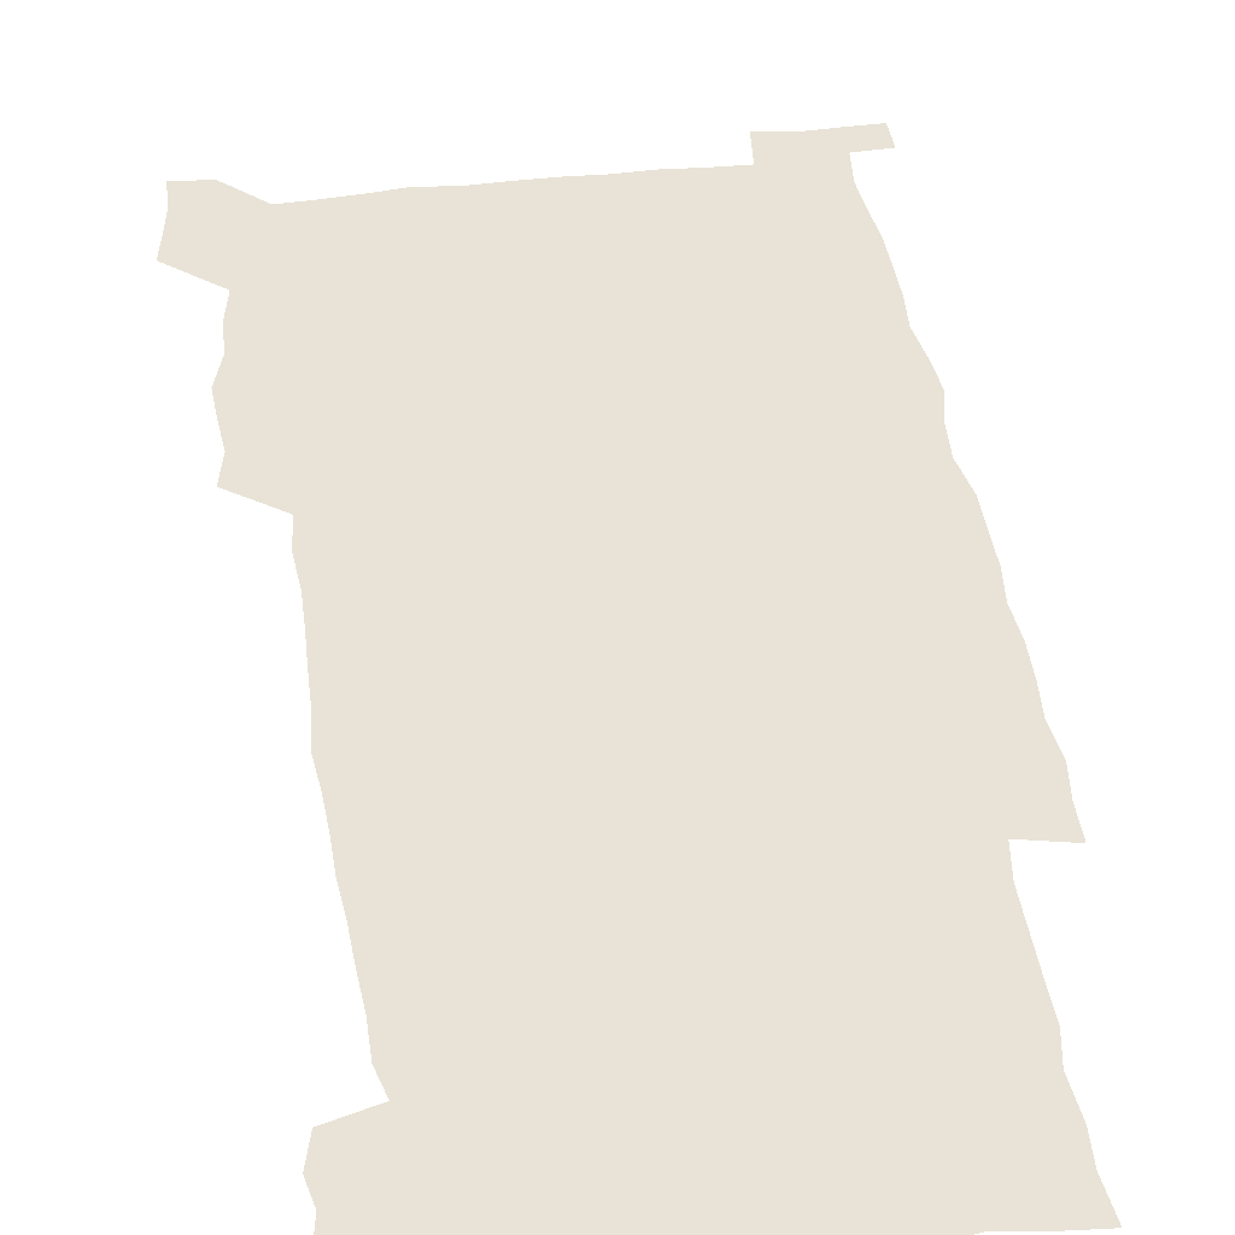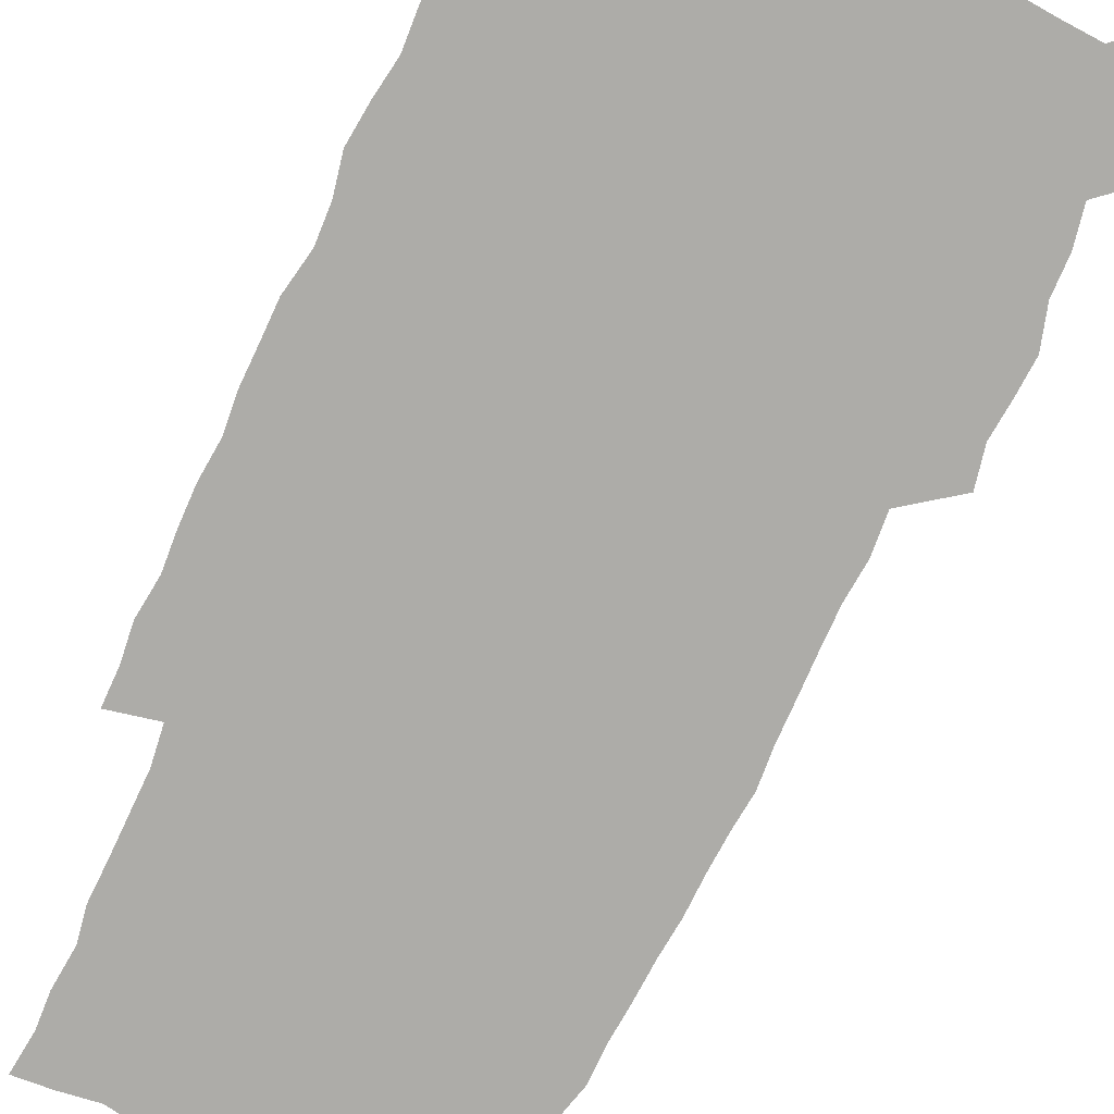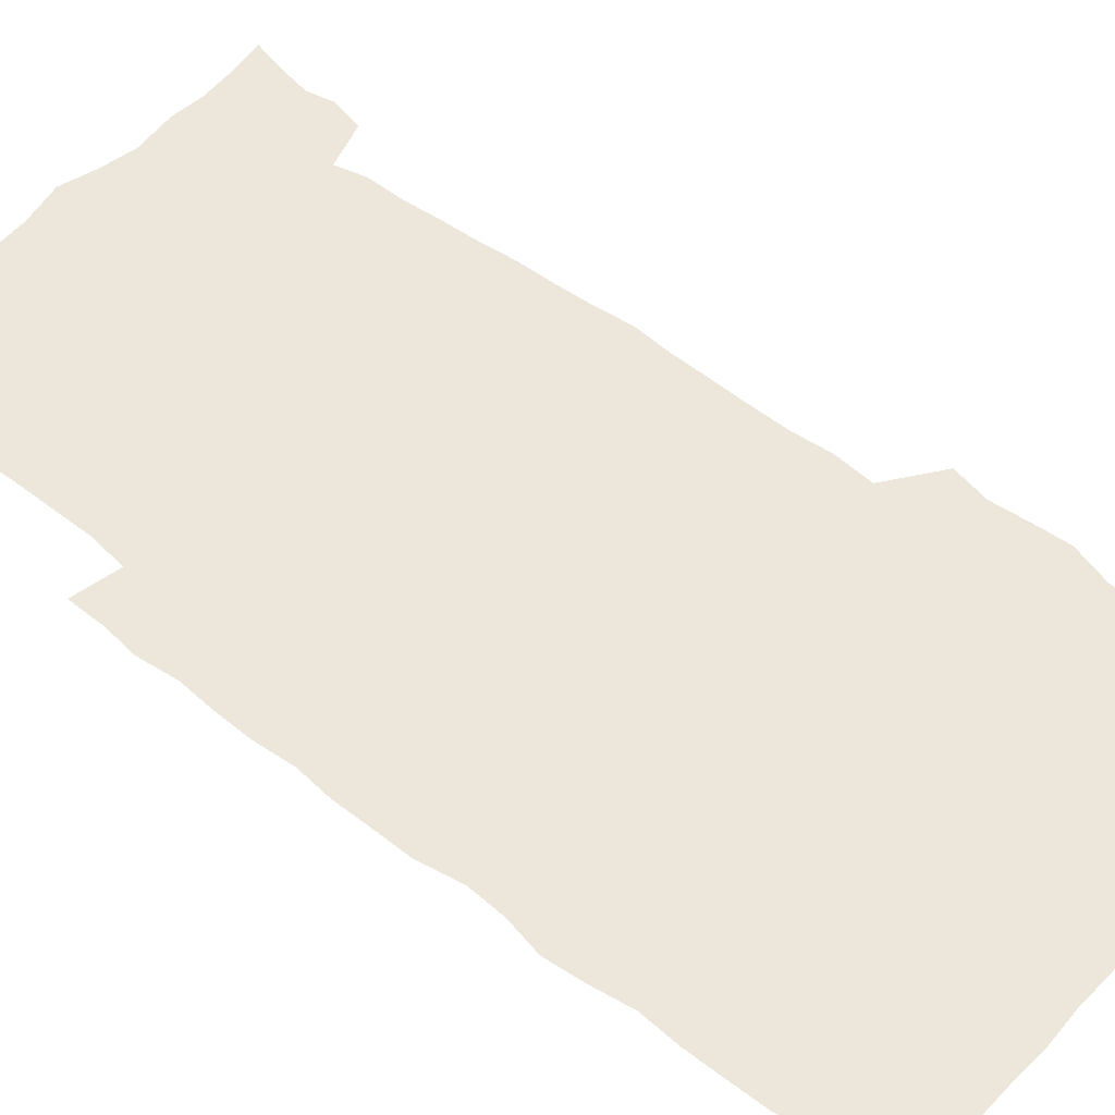
<metadata>
{"format":"obj","ext":"obj","renderer":"f3d","projection":"perspective","resolution":1024,"background":"white","views":[{"elev":41.8,"azim":-7.7,"up":"+Z"},{"elev":-76.7,"azim":155.3,"up":"+Z"},{"elev":52.7,"azim":130.4,"up":"+Z"}]}
</metadata>
<code>
v 444.5 559 0
v 447 572.6 0
v 449.1 586.1 0
v 449.2 600.1 0
v 460.4 162.6 0
v 463.8 176.3 0
v 466 189.6 0
v 463.7 200.7 0
v 466.9 214.1 0
v 456.9 449.7 0
v 460.1 464.9 0
v 458.7 479.8 0
v 457.8 494.6 0
v 462.4 510.4 0
v 462.7 525.6 0
v 465.6 541 0
v 464.6 556.2 0
v 465.4 570.4 0
v 465.4 584.5 0
v 464.4 599 0
v 475.2 164.5 0
v 479.9 179.1 0
v 483.8 193.4 0
v 481.3 204.5 0
v 485.2 219.8 0
v 482.2 231.8 0
v 482.1 247.4 0
v 480.8 262.6 0
v 479.9 278.3 0
v 478.4 293.5 0
v 478 309.1 0
v 477.1 324.3 0
v 475.5 339.2 0
v 476.7 355.1 0
v 476.9 370.9 0
v 477.3 386.9 0
v 477.4 402.9 0
v 475.9 418.6 0
v 477.3 434.8 0
v 476.2 450 0
v 478.4 465.4 0
v 476.4 480.4 0
v 479.5 495.5 0
v 480.4 510.3 0
v 479.5 525.1 0
v 482.6 539.8 0
v 481.3 554.9 0
v 480.7 569.5 0
v 480.9 583.4 0
v 490 165.4 0
v 494.3 180.5 0
v 495.4 193.5 0
v 497.2 207.8 0
v 499.8 223.8 0
v 497.3 236.4 0
v 499.4 253.2 0
v 498.4 267.9 0
v 498.7 283.6 0
v 498.3 298.6 0
v 496.8 313.2 0
v 495.9 328.3 0
v 495.7 343.5 0
v 495.1 358.5 0
v 496.2 374.5 0
v 496.3 389.8 0
v 495.5 404.8 0
v 495.6 420.2 0
v 495.4 435.5 0
v 494.6 450.6 0
v 496 465.8 0
v 496.7 480.8 0
v 496.3 495.5 0
v 497.8 510.2 0
v 497.6 524.9 0
v 498.1 539.3 0
v 498.9 553.2 0
v 496.7 568.8 0
v 495 584.1 0
v 503.6 163.9 0
v 508.2 180.1 0
v 509.3 194 0
v 515.5 214.1 0
v 515.7 227.9 0
v 515.2 242 0
v 514.4 256 0
v 514.3 271.1 0
v 515.1 287 0
v 513.2 300.7 0
v 512.5 315.5 0
v 512.6 331 0
v 510.9 345.3 0
v 511.5 360.6 0
v 513.4 377 0
v 512.8 391.4 0
v 512.3 406.1 0
v 511.6 420.9 0
v 512.4 436.3 0
v 512.8 451.3 0
v 512.7 466.1 0
v 513.3 480.9 0
v 513 495.5 0
v 512.8 510.1 0
v 513.1 524.6 0
v 513.2 539 0
v 513.3 553.3 0
v 512.1 568.2 0
v 509.4 585.3 0
v 521.1 165.6 0
v 523.6 181.1 0
v 527.3 199.2 0
v 529.5 215.9 0
v 529.2 228.9 0
v 531.1 245.4 0
v 529.2 258.2 0
v 529.4 273.2 0
v 529.1 288.1 0
v 528.5 302.6 0
v 527.2 316.8 0
v 528.5 333.3 0
v 528.4 348 0
v 527.2 362.2 0
v 527.5 377.2 0
v 528.1 392.3 0
v 527.8 406.8 0
v 527.9 421.6 0
v 526.7 436.4 0
v 527.9 451.7 0
v 528.2 466.4 0
v 528.3 480.9 0
v 528.5 495.5 0
v 528.3 510 0
v 528.1 524.4 0
v 529 538.5 0
v 528 553.4 0
v 526.6 569 0
v 523.8 587 0
v 535.7 162.7 0
v 539.9 183.5 0
v 541.6 199.6 0
v 542.6 214.8 0
v 543.9 231.4 0
v 544.1 245.8 0
v 543.4 259.2 0
v 543.8 274 0
v 543.8 289.4 0
v 543.1 304 0
v 542.6 318.7 0
v 542.6 333.6 0
v 542.7 348.8 0
v 542.4 363.3 0
v 542.3 378 0
v 542.2 392.4 0
v 541.5 406.5 0
v 543.2 422.7 0
v 542.4 437.1 0
v 542.9 452 0
v 542.8 466.5 0
v 541.9 481.1 0
v 543.1 495.7 0
v 542.9 510.1 0
v 543.7 524.3 0
v 542.9 539.4 0
v 542.5 553.8 0
v 541.6 569.1 0
v 540.1 585.4 0
v 550.8 158.1 0
v 554.3 181.4 0
v 555.5 198.1 0
v 556.7 215.3 0
v 557.5 231.5 0
v 557.5 245.8 0
v 558 260.6 0
v 557.5 273.6 0
v 557.9 291.2 0
v 557.2 304.7 0
v 556.9 319.2 0
v 556.8 334.1 0
v 556.7 348.9 0
v 556.6 363.7 0
v 556.6 378.4 0
v 556.7 392.8 0
v 557 408 0
v 557.3 422.7 0
v 557.2 437.3 0
v 557.5 452.2 0
v 557.7 466.7 0
v 557.2 481.2 0
v 557.9 495.7 0
v 557.5 510.1 0
v 557.6 524.4 0
v 557.5 539.1 0
v 557.2 553.9 0
v 556.7 568.9 0
v 555.1 586 0
v 567.9 161.4 0
v 569.7 182.6 0
v 570.5 200.1 0
v 571 217.2 0
v 571.2 231.1 0
v 571.3 247.2 0
v 571.3 260.6 0
v 571.1 273.9 0
v 571.3 291.3 0
v 571.5 305.4 0
v 571.2 319.7 0
v 571.2 334.9 0
v 571 349.5 0
v 570.8 364.3 0
v 570.5 377.9 0
v 571.5 394 0
v 571.5 408.3 0
v 571.6 422.6 0
v 571.5 437.3 0
v 571.7 451.8 0
v 571.9 466.9 0
v 571.9 481.3 0
v 572 495.7 0
v 571.9 510.2 0
v 571.7 524.8 0
v 572.1 538.8 0
v 571.6 554.7 0
v 571.4 569.4 0
v 570.5 586.2 0
v 584.3 162 0
v 584.4 182.5 0
v 585.2 197.8 0
v 585 215.3 0
v 585.1 231.4 0
v 585.4 245.5 0
v 585 260.4 0
v 585.1 274 0
v 586 288.9 0
v 585.5 305.5 0
v 585.4 319.7 0
v 585.2 334.9 0
v 585.2 349.8 0
v 585 364.8 0
v 585.3 379.6 0
v 585.4 394 0
v 585.4 408.8 0
v 585.9 422.8 0
v 585.9 437.4 0
v 585.9 451.9 0
v 586 466.6 0
v 586.3 481.2 0
v 586.3 495.8 0
v 586.3 510.2 0
v 586.3 524.7 0
v 586.4 539.6 0
v 586.6 553.9 0
v 586.4 569.2 0
v 586 585.5 0
v 600.3 160.9 0
v 599.5 179.7 0
v 599.8 196.9 0
v 598.9 215.8 0
v 599.3 230 0
v 599.4 244.7 0
v 599.3 259.5 0
v 599.1 275.5 0
v 600.2 288.5 0
v 599.5 305.3 0
v 599.5 319.7 0
v 599.6 333.9 0
v 599.2 350.3 0
v 599.1 365 0
v 599.3 379.4 0
v 599.5 393.9 0
v 600.1 408.3 0
v 600 422.9 0
v 600.1 437.3 0
v 600.3 451.7 0
v 600.6 466 0
v 600.8 481.2 0
v 600.7 495.8 0
v 600.6 510.3 0
v 600.8 524.9 0
v 600.9 539.4 0
v 601.3 554.4 0
v 601.3 569.2 0
v 601.3 586.1 0
v 615.4 163.5 0
v 613.4 183.6 0
v 614.7 196.1 0
v 613.6 213.4 0
v 613.6 228.5 0
v 614.1 243 0
v 614.2 258 0
v 613.9 273.8 0
v 614.1 288.5 0
v 613.2 305.4 0
v 613.8 319.3 0
v 613.5 334.5 0
v 613.9 349 0
v 613.6 364.1 0
v 613.8 378.6 0
v 614 393.2 0
v 614.2 407.9 0
v 614.7 422.4 0
v 614.6 437 0
v 615.2 451.7 0
v 614.6 467.6 0
v 615.6 481.7 0
v 615.2 496 0
v 615.3 510.5 0
v 615.5 525.1 0
v 614.7 539 0
v 616 554.8 0
v 615.9 568.8 0
v 616.4 585.1 0
v 631.2 161.4 0
v 628.6 180.1 0
v 629.3 194.3 0
v 628.3 211 0
v 628 226.6 0
v 628.9 241 0
v 628.9 256.6 0
v 628.6 272.6 0
v 628.7 288 0
v 627.4 304 0
v 628.7 318 0
v 628.6 332.9 0
v 628.4 348.1 0
v 628.7 362.6 0
v 628.3 377.7 0
v 629 392.2 0
v 629.7 406.8 0
v 630.4 421.5 0
v 629.9 436.7 0
v 629.8 451.7 0
v 628.8 466.9 0
v 630.7 481.4 0
v 630.5 496 0
v 631.7 511 0
v 631 525.6 0
v 630.3 540.1 0
v 630.7 554.9 0
v 630.6 569.4 0
v 631.2 584.7 0
v 632.9 602.5 0
v 645.8 160.3 0
v 644 177.1 0
v 644.7 191 0
v 643.2 208 0
v 645.5 221.6 0
v 645.1 237.3 0
v 644.9 253.2 0
v 644.8 269.5 0
v 646.7 284.5 0
v 644.8 300.8 0
v 644.9 315.8 0
v 643.7 331.3 0
v 645 345.7 0
v 644.4 360.9 0
v 645.7 375.4 0
v 646.1 390.3 0
v 647.1 405.1 0
v 646.2 420.5 0
v 646.6 435.6 0
v 646.1 451.1 0
v 646.2 466.4 0
v 644.9 481.4 0
v 645.8 495.8 0
v 647.5 511.2 0
v 646.3 526.1 0
v 645 540.4 0
v 646.6 555.5 0
v 645.1 569.9 0
v 645.7 584.7 0
v 647.2 600.7 0
v 665.7 280.4 0
v 665.8 295.5 0
v 667.4 310 0
v 665.5 326.1 0
v 666.5 341 0
v 666.8 356.2 0
v 665.5 372.1 0
v 666.9 387 0
v 666.7 402.3 0
v 666.7 417.6 0
v 663.5 434.6 0
v 664.3 449.8 0
v 667.3 464.8 0
v 665.7 480.4 0
v 663.3 496.1 0
v 664.2 511.4 0
v 664 526.6 0
v 663.6 541.7 0
v 661.8 556.6 0
v 660.5 571.1 0
v 661.9 587.1 0
v 662 601.3 0
v 676.8 587.8 0
v 676.5 601.7 0
f 16 17 1
f 1 17 2
f 17 18 2
f 2 18 3
f 18 19 3
f 3 19 4
f 19 20 4
f 5 21 6
f 21 22 6
f 6 22 7
f 22 23 7
f 7 23 8
f 23 24 8
f 8 24 9
f 24 25 9
f 39 40 10
f 10 40 11
f 40 41 11
f 11 41 12
f 41 42 12
f 12 42 13
f 42 43 13
f 13 43 14
f 43 44 14
f 14 44 15
f 44 45 15
f 15 45 16
f 45 46 16
f 16 46 17
f 46 47 17
f 17 47 18
f 47 48 18
f 18 48 19
f 48 49 19
f 19 49 20
f 21 50 22
f 50 51 22
f 22 51 23
f 51 52 23
f 23 52 24
f 52 53 24
f 24 53 25
f 53 54 25
f 25 54 26
f 54 55 26
f 26 55 27
f 55 56 27
f 27 56 28
f 56 57 28
f 28 57 29
f 57 58 29
f 29 58 30
f 58 59 30
f 30 59 31
f 59 60 31
f 31 60 32
f 60 61 32
f 32 61 33
f 61 62 33
f 33 62 34
f 62 63 34
f 34 63 35
f 63 64 35
f 35 64 36
f 64 65 36
f 36 65 37
f 65 66 37
f 37 66 38
f 66 67 38
f 38 67 39
f 67 68 39
f 39 68 40
f 68 69 40
f 40 69 41
f 69 70 41
f 41 70 42
f 70 71 42
f 42 71 43
f 71 72 43
f 43 72 44
f 72 73 44
f 44 73 45
f 73 74 45
f 45 74 46
f 74 75 46
f 46 75 47
f 75 76 47
f 47 76 48
f 76 77 48
f 48 77 49
f 77 78 49
f 50 79 51
f 79 80 51
f 51 80 52
f 80 81 52
f 52 81 53
f 81 82 53
f 53 82 54
f 82 83 54
f 54 83 55
f 83 84 55
f 55 84 56
f 84 85 56
f 56 85 57
f 85 86 57
f 57 86 58
f 86 87 58
f 58 87 59
f 87 88 59
f 59 88 60
f 88 89 60
f 60 89 61
f 89 90 61
f 61 90 62
f 90 91 62
f 62 91 63
f 91 92 63
f 63 92 64
f 92 93 64
f 64 93 65
f 93 94 65
f 65 94 66
f 94 95 66
f 66 95 67
f 95 96 67
f 67 96 68
f 96 97 68
f 68 97 69
f 97 98 69
f 69 98 70
f 98 99 70
f 70 99 71
f 99 100 71
f 71 100 72
f 100 101 72
f 72 101 73
f 101 102 73
f 73 102 74
f 102 103 74
f 74 103 75
f 103 104 75
f 75 104 76
f 104 105 76
f 76 105 77
f 105 106 77
f 77 106 78
f 106 107 78
f 79 108 80
f 108 109 80
f 80 109 81
f 109 110 81
f 81 110 82
f 110 111 82
f 82 111 83
f 111 112 83
f 83 112 84
f 112 113 84
f 84 113 85
f 113 114 85
f 85 114 86
f 114 115 86
f 86 115 87
f 115 116 87
f 87 116 88
f 116 117 88
f 88 117 89
f 117 118 89
f 89 118 90
f 118 119 90
f 90 119 91
f 119 120 91
f 91 120 92
f 120 121 92
f 92 121 93
f 121 122 93
f 93 122 94
f 122 123 94
f 94 123 95
f 123 124 95
f 95 124 96
f 124 125 96
f 96 125 97
f 125 126 97
f 97 126 98
f 126 127 98
f 98 127 99
f 127 128 99
f 99 128 100
f 128 129 100
f 100 129 101
f 129 130 101
f 101 130 102
f 130 131 102
f 102 131 103
f 131 132 103
f 103 132 104
f 132 133 104
f 104 133 105
f 133 134 105
f 105 134 106
f 134 135 106
f 106 135 107
f 135 136 107
f 108 137 109
f 137 138 109
f 109 138 110
f 138 139 110
f 110 139 111
f 139 140 111
f 111 140 112
f 140 141 112
f 112 141 113
f 141 142 113
f 113 142 114
f 142 143 114
f 114 143 115
f 143 144 115
f 115 144 116
f 144 145 116
f 116 145 117
f 145 146 117
f 117 146 118
f 146 147 118
f 118 147 119
f 147 148 119
f 119 148 120
f 148 149 120
f 120 149 121
f 149 150 121
f 121 150 122
f 150 151 122
f 122 151 123
f 151 152 123
f 123 152 124
f 152 153 124
f 124 153 125
f 153 154 125
f 125 154 126
f 154 155 126
f 126 155 127
f 155 156 127
f 127 156 128
f 156 157 128
f 128 157 129
f 157 158 129
f 129 158 130
f 158 159 130
f 130 159 131
f 159 160 131
f 131 160 132
f 160 161 132
f 132 161 133
f 161 162 133
f 133 162 134
f 162 163 134
f 134 163 135
f 163 164 135
f 135 164 136
f 164 165 136
f 137 166 138
f 166 167 138
f 138 167 139
f 167 168 139
f 139 168 140
f 168 169 140
f 140 169 141
f 169 170 141
f 141 170 142
f 170 171 142
f 142 171 143
f 171 172 143
f 143 172 144
f 172 173 144
f 144 173 145
f 173 174 145
f 145 174 146
f 174 175 146
f 146 175 147
f 175 176 147
f 147 176 148
f 176 177 148
f 148 177 149
f 177 178 149
f 149 178 150
f 178 179 150
f 150 179 151
f 179 180 151
f 151 180 152
f 180 181 152
f 152 181 153
f 181 182 153
f 153 182 154
f 182 183 154
f 154 183 155
f 183 184 155
f 155 184 156
f 184 185 156
f 156 185 157
f 185 186 157
f 157 186 158
f 186 187 158
f 158 187 159
f 187 188 159
f 159 188 160
f 188 189 160
f 160 189 161
f 189 190 161
f 161 190 162
f 190 191 162
f 162 191 163
f 191 192 163
f 163 192 164
f 192 193 164
f 164 193 165
f 193 194 165
f 166 195 167
f 195 196 167
f 167 196 168
f 196 197 168
f 168 197 169
f 197 198 169
f 169 198 170
f 198 199 170
f 170 199 171
f 199 200 171
f 171 200 172
f 200 201 172
f 172 201 173
f 201 202 173
f 173 202 174
f 202 203 174
f 174 203 175
f 203 204 175
f 175 204 176
f 204 205 176
f 176 205 177
f 205 206 177
f 177 206 178
f 206 207 178
f 178 207 179
f 207 208 179
f 179 208 180
f 208 209 180
f 180 209 181
f 209 210 181
f 181 210 182
f 210 211 182
f 182 211 183
f 211 212 183
f 183 212 184
f 212 213 184
f 184 213 185
f 213 214 185
f 185 214 186
f 214 215 186
f 186 215 187
f 215 216 187
f 187 216 188
f 216 217 188
f 188 217 189
f 217 218 189
f 189 218 190
f 218 219 190
f 190 219 191
f 219 220 191
f 191 220 192
f 220 221 192
f 192 221 193
f 221 222 193
f 193 222 194
f 222 223 194
f 195 224 196
f 224 225 196
f 196 225 197
f 225 226 197
f 197 226 198
f 226 227 198
f 198 227 199
f 227 228 199
f 199 228 200
f 228 229 200
f 200 229 201
f 229 230 201
f 201 230 202
f 230 231 202
f 202 231 203
f 231 232 203
f 203 232 204
f 232 233 204
f 204 233 205
f 233 234 205
f 205 234 206
f 234 235 206
f 206 235 207
f 235 236 207
f 207 236 208
f 236 237 208
f 208 237 209
f 237 238 209
f 209 238 210
f 238 239 210
f 210 239 211
f 239 240 211
f 211 240 212
f 240 241 212
f 212 241 213
f 241 242 213
f 213 242 214
f 242 243 214
f 214 243 215
f 243 244 215
f 215 244 216
f 244 245 216
f 216 245 217
f 245 246 217
f 217 246 218
f 246 247 218
f 218 247 219
f 247 248 219
f 219 248 220
f 248 249 220
f 220 249 221
f 249 250 221
f 221 250 222
f 250 251 222
f 222 251 223
f 251 252 223
f 224 253 225
f 253 254 225
f 225 254 226
f 254 255 226
f 226 255 227
f 255 256 227
f 227 256 228
f 256 257 228
f 228 257 229
f 257 258 229
f 229 258 230
f 258 259 230
f 230 259 231
f 259 260 231
f 231 260 232
f 260 261 232
f 232 261 233
f 261 262 233
f 233 262 234
f 262 263 234
f 234 263 235
f 263 264 235
f 235 264 236
f 264 265 236
f 236 265 237
f 265 266 237
f 237 266 238
f 266 267 238
f 238 267 239
f 267 268 239
f 239 268 240
f 268 269 240
f 240 269 241
f 269 270 241
f 241 270 242
f 270 271 242
f 242 271 243
f 271 272 243
f 243 272 244
f 272 273 244
f 244 273 245
f 273 274 245
f 245 274 246
f 274 275 246
f 246 275 247
f 275 276 247
f 247 276 248
f 276 277 248
f 248 277 249
f 277 278 249
f 249 278 250
f 278 279 250
f 250 279 251
f 279 280 251
f 251 280 252
f 280 281 252
f 253 282 254
f 282 283 254
f 254 283 255
f 283 284 255
f 255 284 256
f 284 285 256
f 256 285 257
f 285 286 257
f 257 286 258
f 286 287 258
f 258 287 259
f 287 288 259
f 259 288 260
f 288 289 260
f 260 289 261
f 289 290 261
f 261 290 262
f 290 291 262
f 262 291 263
f 291 292 263
f 263 292 264
f 292 293 264
f 264 293 265
f 293 294 265
f 265 294 266
f 294 295 266
f 266 295 267
f 295 296 267
f 267 296 268
f 296 297 268
f 268 297 269
f 297 298 269
f 269 298 270
f 298 299 270
f 270 299 271
f 299 300 271
f 271 300 272
f 300 301 272
f 272 301 273
f 301 302 273
f 273 302 274
f 302 303 274
f 274 303 275
f 303 304 275
f 275 304 276
f 304 305 276
f 276 305 277
f 305 306 277
f 277 306 278
f 306 307 278
f 278 307 279
f 307 308 279
f 279 308 280
f 308 309 280
f 280 309 281
f 309 310 281
f 282 311 283
f 311 312 283
f 283 312 284
f 312 313 284
f 284 313 285
f 313 314 285
f 285 314 286
f 314 315 286
f 286 315 287
f 315 316 287
f 287 316 288
f 316 317 288
f 288 317 289
f 317 318 289
f 289 318 290
f 318 319 290
f 290 319 291
f 319 320 291
f 291 320 292
f 320 321 292
f 292 321 293
f 321 322 293
f 293 322 294
f 322 323 294
f 294 323 295
f 323 324 295
f 295 324 296
f 324 325 296
f 296 325 297
f 325 326 297
f 297 326 298
f 326 327 298
f 298 327 299
f 327 328 299
f 299 328 300
f 328 329 300
f 300 329 301
f 329 330 301
f 301 330 302
f 330 331 302
f 302 331 303
f 331 332 303
f 303 332 304
f 332 333 304
f 304 333 305
f 333 334 305
f 305 334 306
f 334 335 306
f 306 335 307
f 335 336 307
f 307 336 308
f 336 337 308
f 308 337 309
f 337 338 309
f 309 338 310
f 338 339 310
f 311 341 312
f 341 342 312
f 312 342 313
f 342 343 313
f 313 343 314
f 343 344 314
f 314 344 315
f 344 345 315
f 315 345 316
f 345 346 316
f 316 346 317
f 346 347 317
f 317 347 318
f 347 348 318
f 318 348 319
f 348 349 319
f 319 349 320
f 349 350 320
f 320 350 321
f 350 351 321
f 321 351 322
f 351 352 322
f 322 352 323
f 352 353 323
f 323 353 324
f 353 354 324
f 324 354 325
f 354 355 325
f 325 355 326
f 355 356 326
f 326 356 327
f 356 357 327
f 327 357 328
f 357 358 328
f 328 358 329
f 358 359 329
f 329 359 330
f 359 360 330
f 330 360 331
f 360 361 331
f 331 361 332
f 361 362 332
f 332 362 333
f 362 363 333
f 333 363 334
f 363 364 334
f 334 364 335
f 364 365 335
f 335 365 336
f 365 366 336
f 336 366 337
f 366 367 337
f 337 367 338
f 367 368 338
f 338 368 339
f 368 369 339
f 339 369 340
f 369 370 340
f 349 371 350
f 371 372 350
f 350 372 351
f 372 373 351
f 351 373 352
f 373 374 352
f 352 374 353
f 374 375 353
f 353 375 354
f 375 376 354
f 354 376 355
f 376 377 355
f 355 377 356
f 377 378 356
f 356 378 357
f 378 379 357
f 357 379 358
f 379 380 358
f 358 380 359
f 380 381 359
f 359 381 360
f 381 382 360
f 360 382 361
f 382 383 361
f 361 383 362
f 383 384 362
f 362 384 363
f 384 385 363
f 363 385 364
f 385 386 364
f 364 386 365
f 386 387 365
f 365 387 366
f 387 388 366
f 366 388 367
f 388 389 367
f 367 389 368
f 389 390 368
f 368 390 369
f 390 391 369
f 369 391 370
f 391 392 370
f 391 393 392
f 393 394 392

</code>
